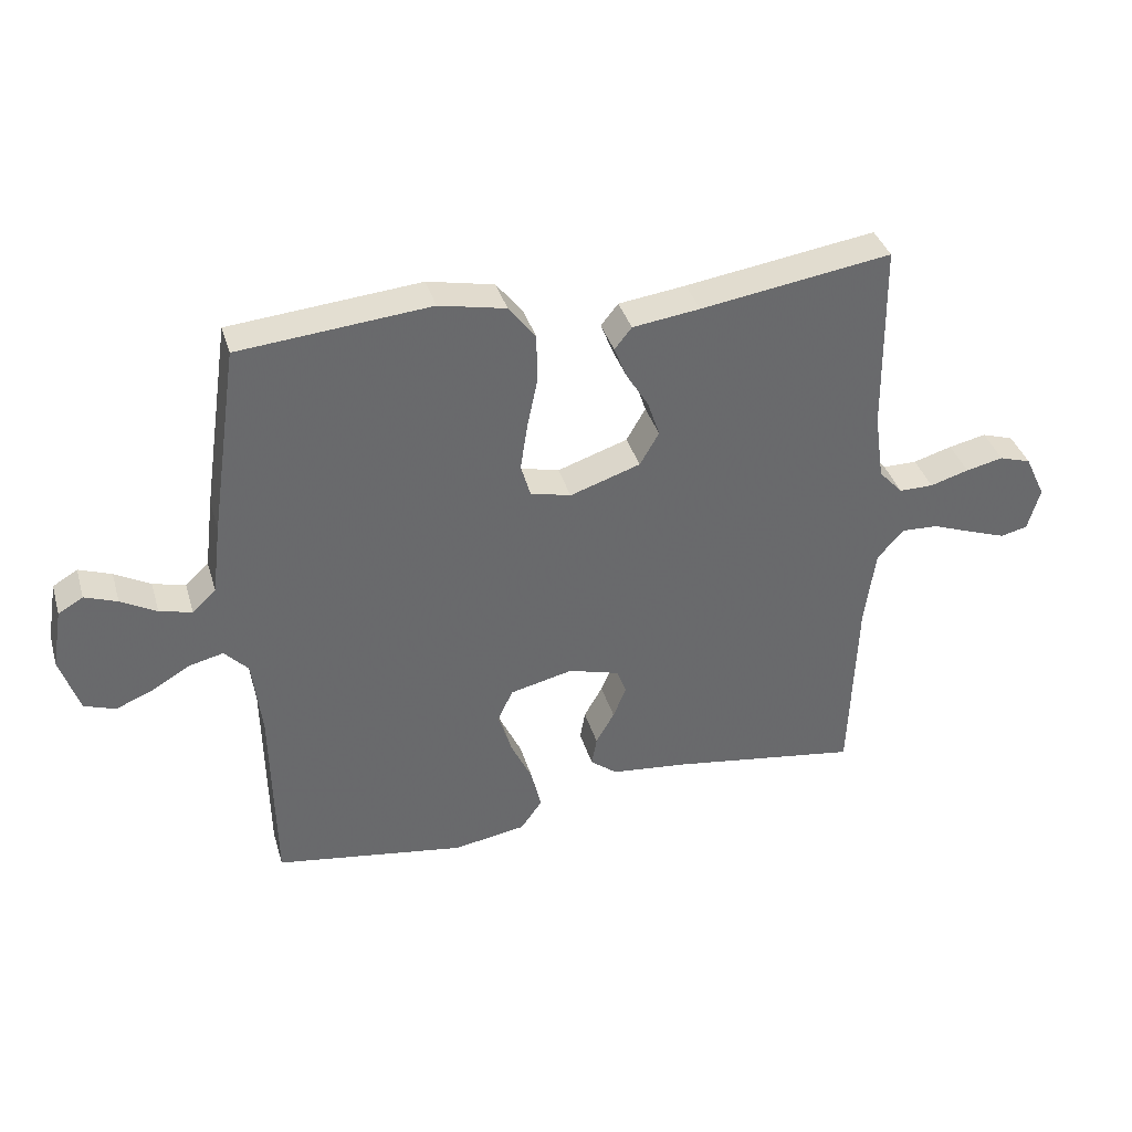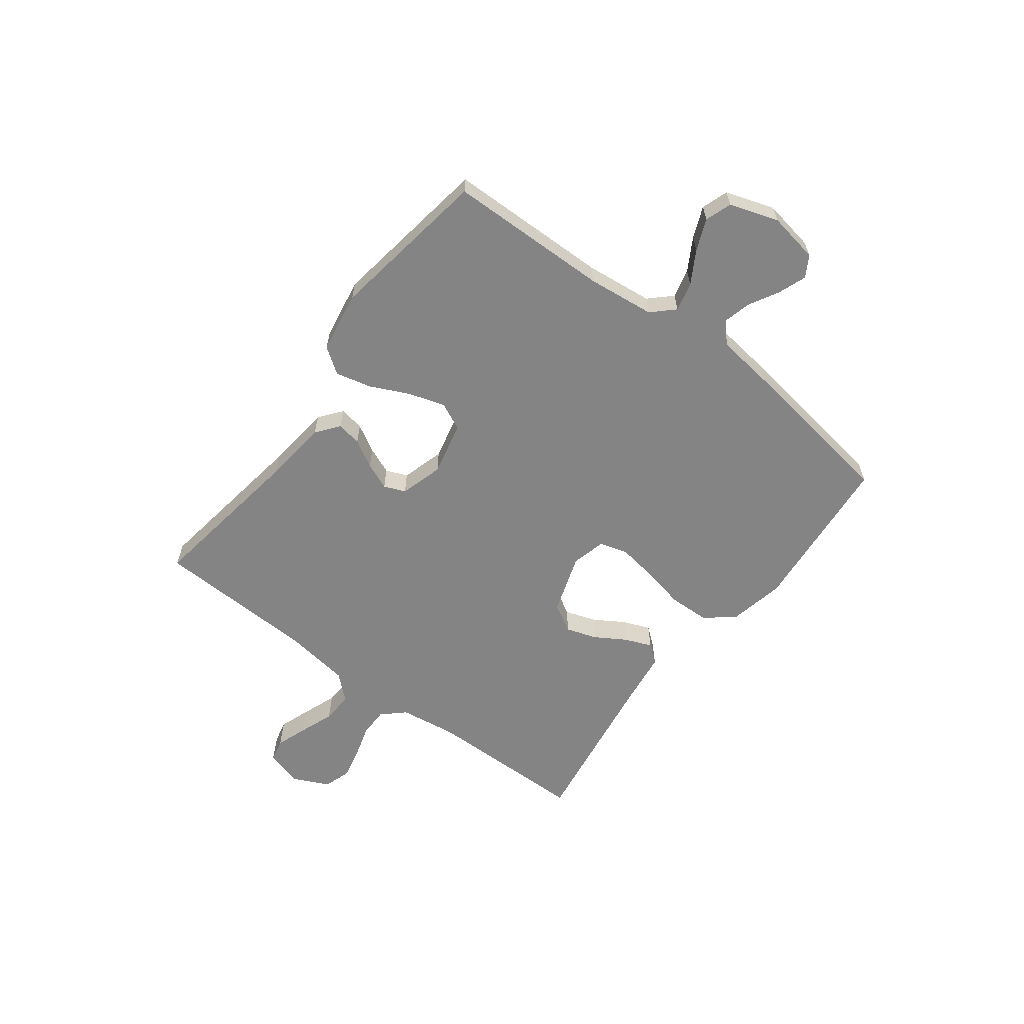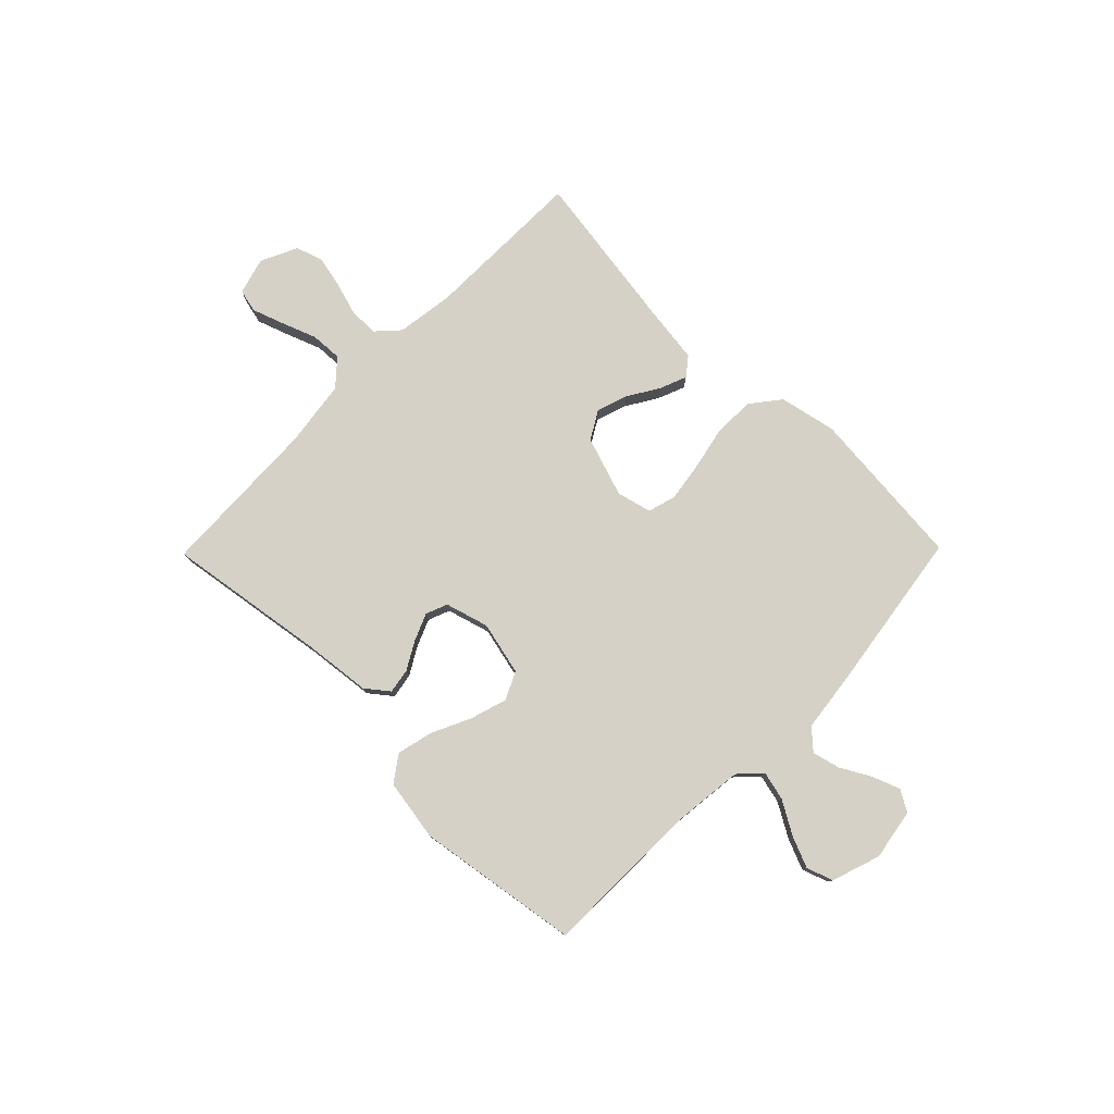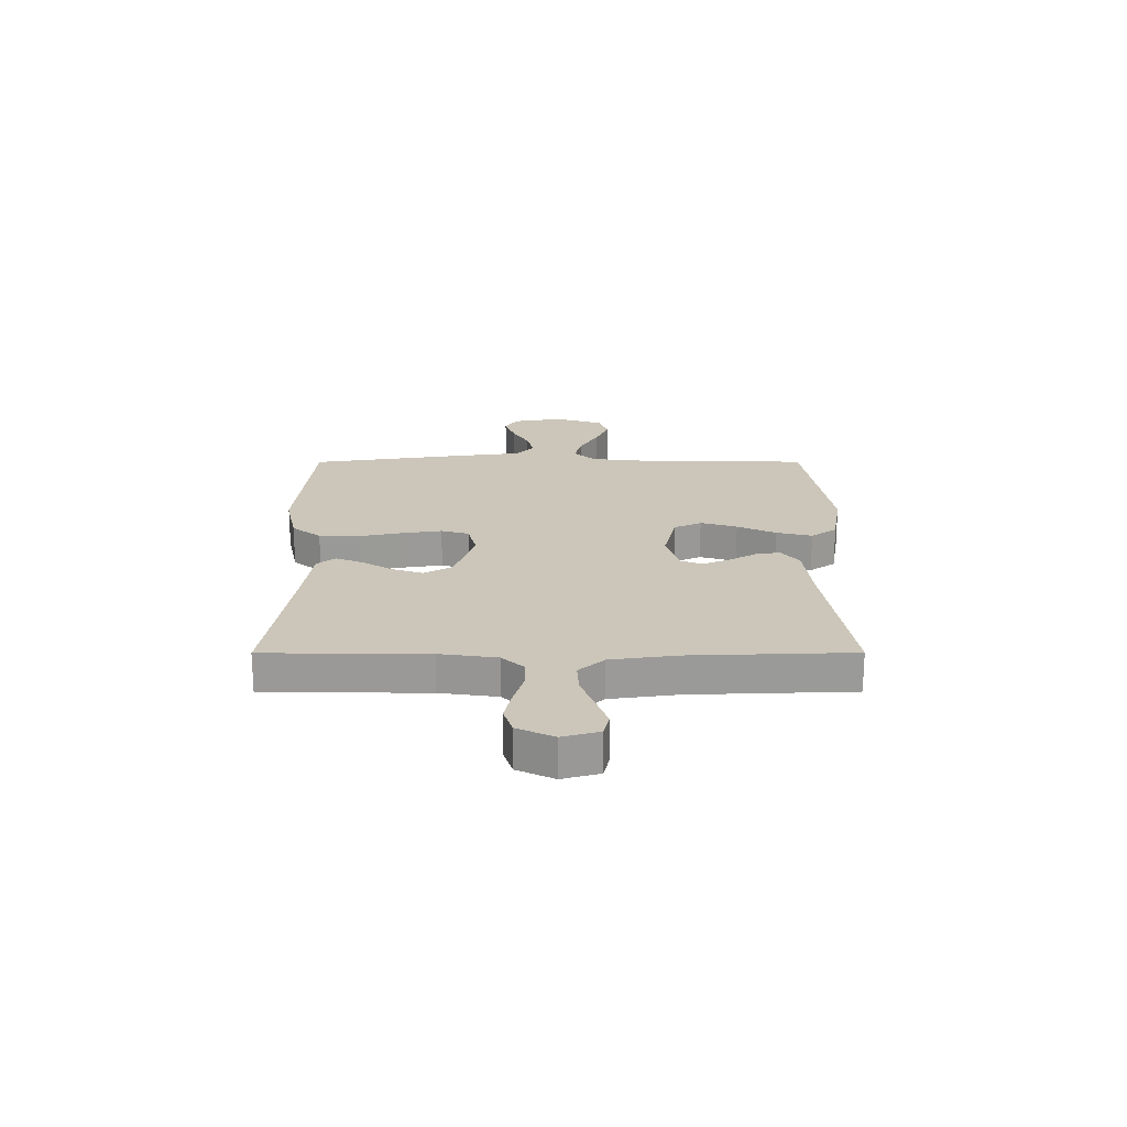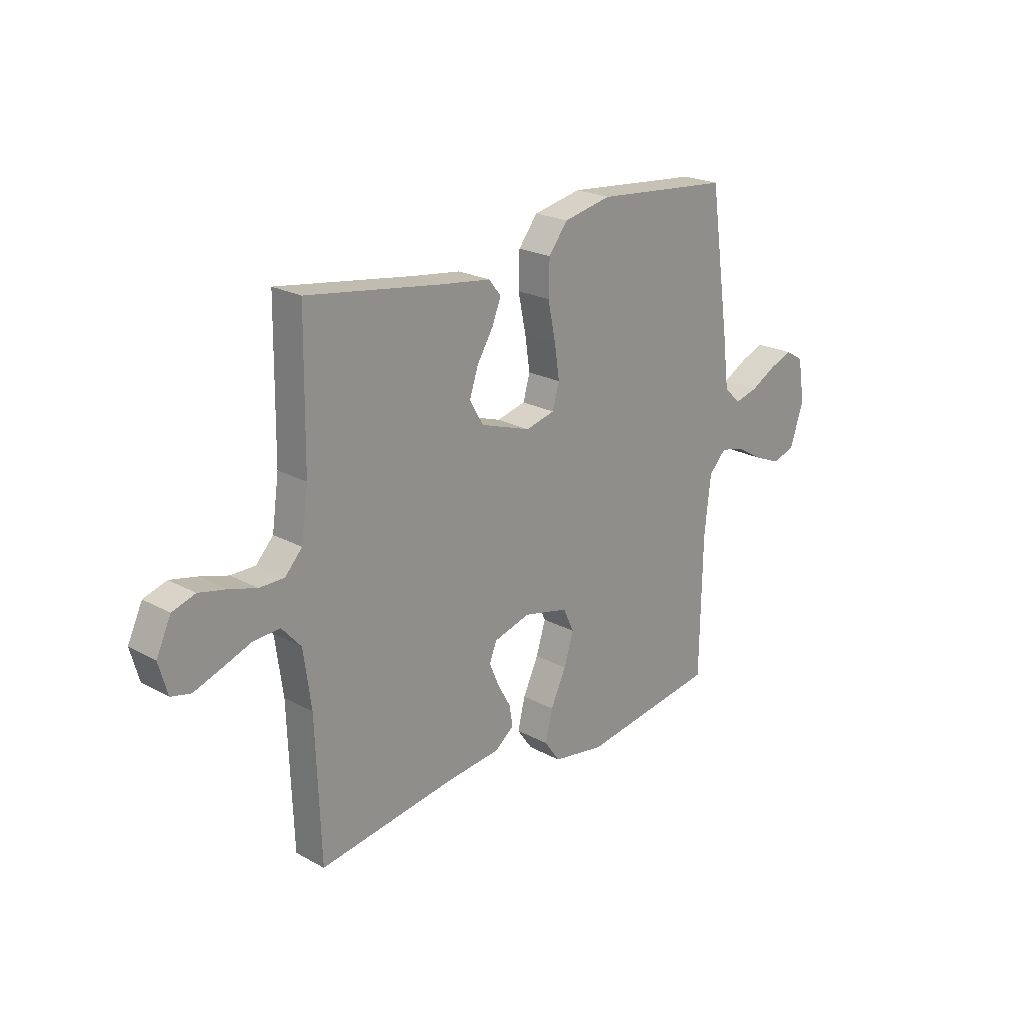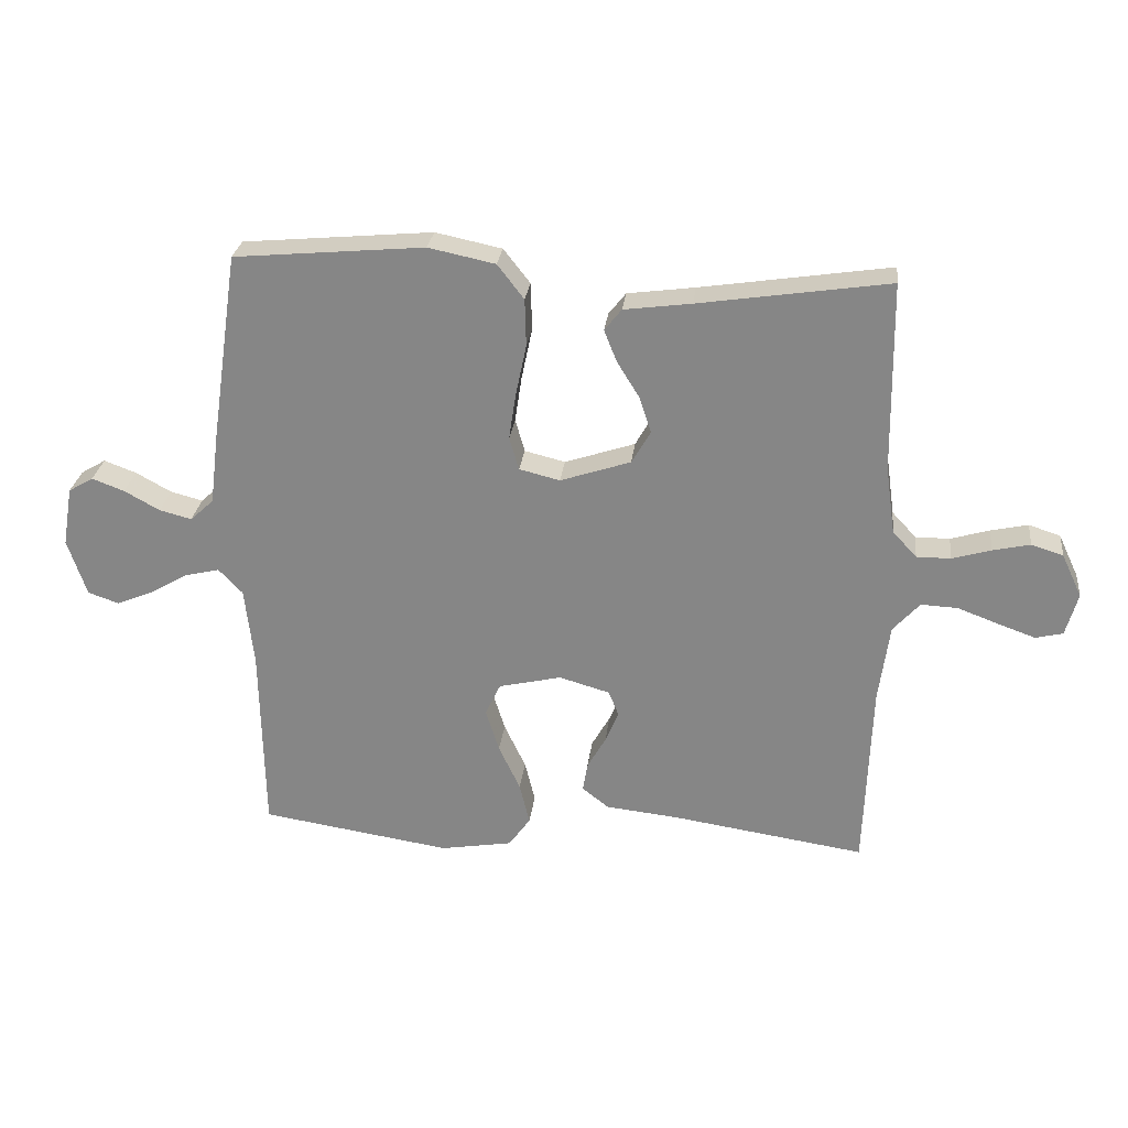
<metadata>
{"format":"obj","ext":"obj","renderer":"f3d","projection":"perspective","resolution":1024,"background":"white","views":[{"elev":37.4,"azim":-16.0,"up":"+Z"},{"elev":-61.4,"azim":-127.1,"up":"+Y"},{"elev":78.8,"azim":-135.5,"up":"+Y"},{"elev":21.0,"azim":89.9,"up":"+Y"},{"elev":22.2,"azim":133.5,"up":"+Z"},{"elev":26.9,"azim":6.6,"up":"+Z"}]}
</metadata>
<code>
v -0.5 0.07 -0.5
v -0.505 0.07 -0.2
v -0.519 0.07 -0.075
v -0.557 0.07 -0.035
v -0.611 0.07 -0.048
v -0.671 0.07 -0.083
v -0.729 0.07 -0.107
v -0.778 0.07 -0.09
v -0.808 0.07 0
v -0.792 0.07 0.094
v -0.753 0.07 0.117
v -0.702 0.07 0.098
v -0.646 0.07 0.067
v -0.595 0.07 0.054
v -0.558 0.07 0.088
v -0.544 0.07 0.2
v -0.5 0.07 0.5
v -0.2 0.07 0.527
v -0.095 0.07 0.505
v -0.053 0.07 0.451
v -0.051 0.07 0.376
v -0.068 0.07 0.295
v -0.079 0.07 0.222
v -0.064 0.07 0.17
v 0 0.07 0.154
v 0.111 0.07 0.191
v 0.141 0.07 0.243
v 0.122 0.07 0.3
v 0.087 0.07 0.357
v 0.067 0.07 0.407
v 0.094 0.07 0.441
v 0.2 0.07 0.455
v 0.5 0.07 0.5
v 0.504 0.07 0.2
v 0.519 0.07 0.094
v 0.557 0.07 0.053
v 0.611 0.07 0.053
v 0.672 0.07 0.071
v 0.731 0.07 0.084
v 0.781 0.07 0.068
v 0.813 0.07 0
v 0.794 0.07 -0.068
v 0.751 0.07 -0.078
v 0.692 0.07 -0.057
v 0.628 0.07 -0.033
v 0.57 0.07 -0.03
v 0.528 0.07 -0.077
v 0.511 0.07 -0.2
v 0.5 0.07 -0.5
v 0.2 0.07 -0.455
v 0.08 0.07 -0.442
v 0.038 0.07 -0.409
v 0.046 0.07 -0.363
v 0.075 0.07 -0.312
v 0.096 0.07 -0.262
v 0.08 0.07 -0.222
v 0 0.07 -0.199
v -0.099 0.07 -0.222
v -0.123 0.07 -0.273
v -0.102 0.07 -0.341
v -0.068 0.07 -0.413
v -0.052 0.07 -0.479
v -0.086 0.07 -0.527
v -0.2 0.07 -0.546
v -0.5 0 -0.5
v -0.505 0 -0.2
v -0.519 0 -0.075
v -0.557 0 -0.035
v -0.611 0 -0.048
v -0.671 0 -0.083
v -0.729 0 -0.107
v -0.778 0 -0.09
v -0.808 0 0
v -0.792 0 0.094
v -0.753 0 0.117
v -0.702 0 0.098
v -0.646 0 0.067
v -0.595 0 0.054
v -0.558 0 0.088
v -0.544 0 0.2
v -0.5 0 0.5
v -0.2 0 0.527
v -0.095 0 0.505
v -0.053 0 0.451
v -0.051 0 0.376
v -0.068 0 0.295
v -0.079 0 0.222
v -0.064 0 0.17
v 0 0 0.154
v 0.111 0 0.191
v 0.141 0 0.243
v 0.122 0 0.3
v 0.087 0 0.357
v 0.067 0 0.407
v 0.094 0 0.441
v 0.2 0 0.455
v 0.5 0 0.5
v 0.504 0 0.2
v 0.519 0 0.094
v 0.557 0 0.053
v 0.611 0 0.053
v 0.672 0 0.071
v 0.731 0 0.084
v 0.781 0 0.068
v 0.813 0 0
v 0.794 0 -0.068
v 0.751 0 -0.078
v 0.692 0 -0.057
v 0.628 0 -0.033
v 0.57 0 -0.03
v 0.528 0 -0.077
v 0.511 0 -0.2
v 0.5 0 -0.5
v 0.2 0 -0.455
v 0.08 0 -0.442
v 0.038 0 -0.409
v 0.046 0 -0.363
v 0.075 0 -0.312
v 0.096 0 -0.262
v 0.08 0 -0.222
v 0 0 -0.199
v -0.099 0 -0.222
v -0.123 0 -0.273
v -0.102 0 -0.341
v -0.068 0 -0.413
v -0.052 0 -0.479
v -0.086 0 -0.527
v -0.2 0 -0.546
f 64 1 2
f 63 64 2
f 62 63 2
f 61 62 2
f 60 61 2
f 59 60 2 3
f 58 59 3 4
f 57 58 4
f 56 57 4
f 52 53 54
f 51 52 54
f 50 51 54
f 50 54 55
f 49 50 55
f 48 49 55
f 47 48 55 56
f 43 44 45
f 42 43 45
f 41 42 45
f 40 41 45
f 39 40 45
f 38 39 45
f 37 38 45
f 36 37 45 46
f 47 56 4
f 46 47 4
f 36 46 4
f 35 36 4
f 30 31 32
f 29 30 32
f 28 29 32
f 32 33 34
f 28 32 34
f 27 28 34
f 20 21 22
f 19 20 22
f 18 19 22
f 17 18 22
f 16 17 22
f 15 16 22
f 14 15 22 23
f 11 12 13
f 10 11 13
f 9 10 13
f 8 9 13
f 7 8 13
f 6 7 13
f 5 6 13
f 4 5 13 14
f 26 27 34 35
f 25 26 35 4
f 24 25 4 14
f 14 23 24
f 66 65 128
f 66 128 127
f 66 127 126
f 66 126 125
f 66 125 124
f 67 66 124 123
f 68 67 123 122
f 68 122 121
f 68 121 120
f 118 117 116
f 118 116 115
f 118 115 114
f 119 118 114
f 119 114 113
f 119 113 112
f 120 119 112 111
f 109 108 107
f 109 107 106
f 109 106 105
f 109 105 104
f 109 104 103
f 109 103 102
f 109 102 101
f 110 109 101 100
f 68 120 111
f 68 111 110
f 68 110 100
f 68 100 99
f 96 95 94
f 96 94 93
f 96 93 92
f 98 97 96
f 98 96 92
f 98 92 91
f 86 85 84
f 86 84 83
f 86 83 82
f 86 82 81
f 86 81 80
f 86 80 79
f 87 86 79 78
f 77 76 75
f 77 75 74
f 77 74 73
f 77 73 72
f 77 72 71
f 77 71 70
f 77 70 69
f 78 77 69 68
f 99 98 91 90
f 68 99 90 89
f 78 68 89 88
f 88 87 78
f 1 65 66 2
f 2 66 67 3
f 3 67 68 4
f 4 68 69 5
f 5 69 70 6
f 6 70 71 7
f 7 71 72 8
f 8 72 73 9
f 9 73 74 10
f 10 74 75 11
f 11 75 76 12
f 12 76 77 13
f 13 77 78 14
f 14 78 79 15
f 15 79 80 16
f 16 80 81 17
f 17 81 82 18
f 18 82 83 19
f 19 83 84 20
f 20 84 85 21
f 21 85 86 22
f 22 86 87 23
f 23 87 88 24
f 24 88 89 25
f 25 89 90 26
f 26 90 91 27
f 27 91 92 28
f 28 92 93 29
f 29 93 94 30
f 30 94 95 31
f 31 95 96 32
f 32 96 97 33
f 33 97 98 34
f 34 98 99 35
f 35 99 100 36
f 36 100 101 37
f 37 101 102 38
f 38 102 103 39
f 39 103 104 40
f 40 104 105 41
f 41 105 106 42
f 42 106 107 43
f 43 107 108 44
f 44 108 109 45
f 45 109 110 46
f 46 110 111 47
f 47 111 112 48
f 48 112 113 49
f 49 113 114 50
f 50 114 115 51
f 51 115 116 52
f 52 116 117 53
f 53 117 118 54
f 54 118 119 55
f 55 119 120 56
f 56 120 121 57
f 57 121 122 58
f 58 122 123 59
f 59 123 124 60
f 60 124 125 61
f 61 125 126 62
f 62 126 127 63
f 63 127 128 64
f 64 128 65 1

</code>
